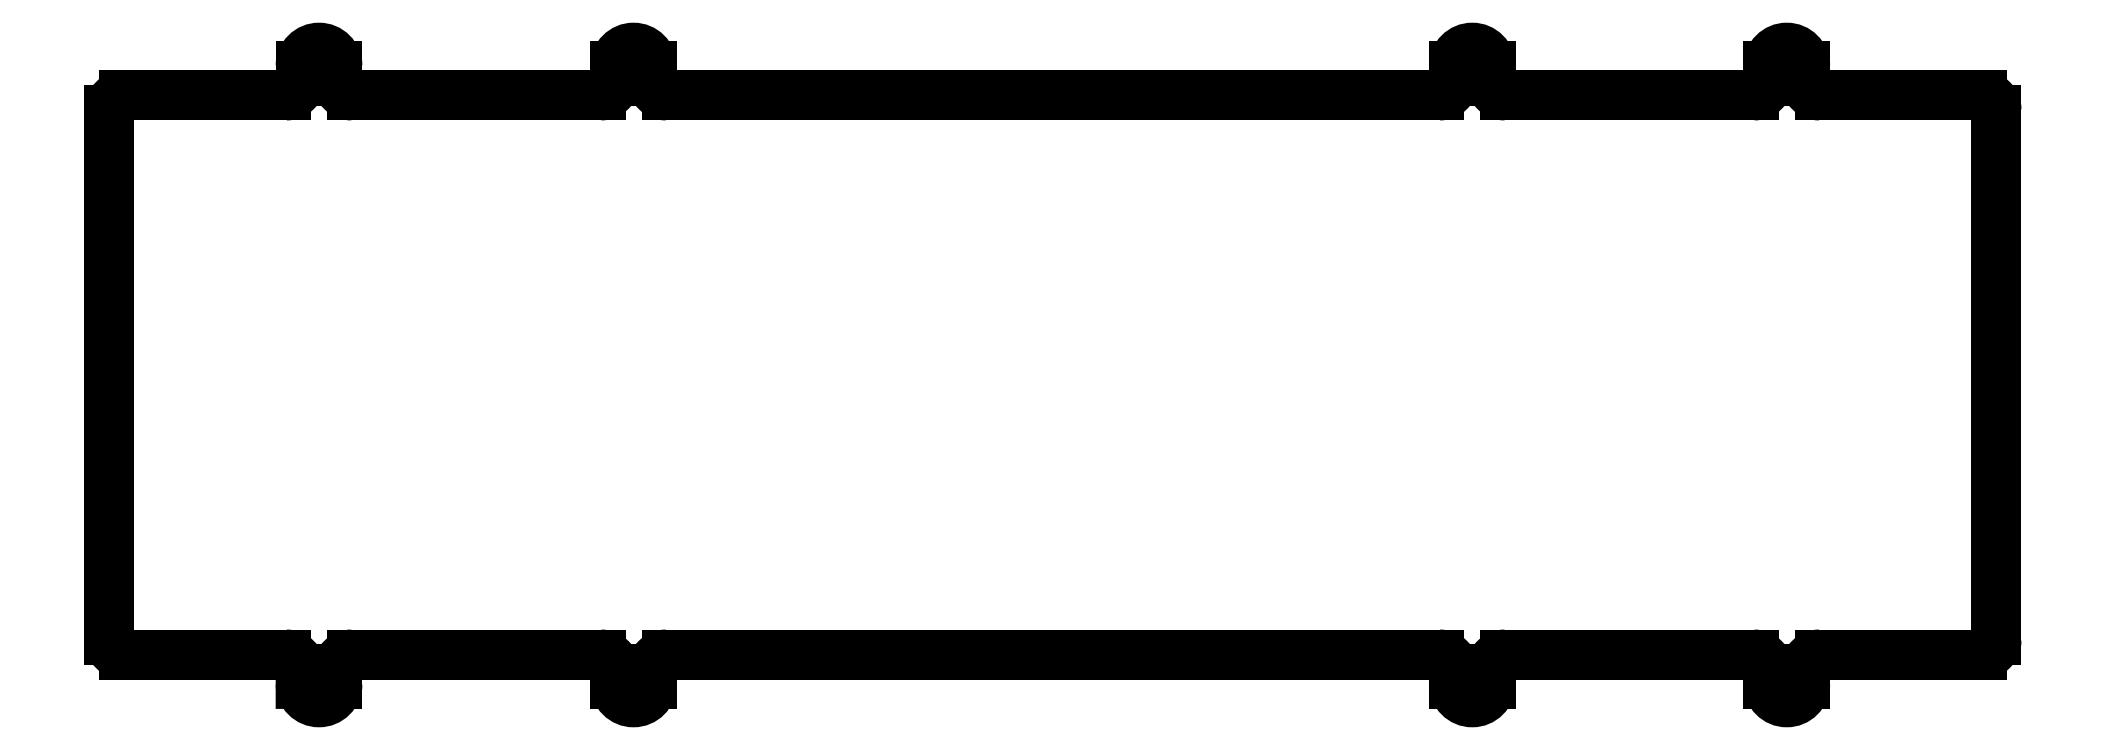
<metadata>
{"format":"dxf","ext":"dxf","renderer":"ezdxf+matplotlib","layout":"modelspace","background":"white","min_lineweight":24,"dpi":150}
</metadata>
<code>
0
SECTION
2
ENTITIES
0
LINE
8
BLACK
10
52.44
20
-53.6
11
86.3
21
-53.6
0
ARC
8
BLACK
10
252.5
20
-131.8
40
2
50
90
51
180
0
ARC
8
BLACK
10
209.6
20
-131.8
40
2
50
90
51
180
0
ARC
8
BLACK
10
200.6
20
-51.6
40
2
50
-90
51
-0
0
LINE
8
BLACK
10
93.3
20
-49.6
11
93.3
21
-51.6
0
LINE
8
BLACK
10
43.44
20
-129.8
11
21.36
21
-129.8
0
LINE
8
BLACK
10
88.3
20
-49.6
11
88.3
21
-51.6
0
LINE
8
BLACK
10
45.44
20
-133.8
11
45.44
21
-131.8
0
LINE
8
BLACK
10
207.6
20
-49.6
11
207.6
21
-51.6
0
LINE
8
BLACK
10
88.3
20
-133.8
11
88.3
21
-131.8
0
CIRCLE
8
BLACK
10
248
20
-133.8
40
1.5
0
ARC
8
BLACK
10
252.5
20
-51.6
40
2
50
-180
51
-90
0
LINE
8
BLACK
10
50.44
20
-49.6
11
50.44
21
-51.6
0
ARC
8
BLACK
10
200.6
20
-131.8
40
2
50
-0
51
90
0
ARC
8
BLACK
10
248
20
-49.6
40
2.5
50
-0
51
180
0
ARC
8
BLACK
10
205.1
20
-49.6
40
2.5
50
-0
51
180
0
LINE
8
BLACK
10
19.36
20
-127.8
11
19.36
21
-55.6
0
ARC
8
BLACK
10
43.44
20
-51.6
40
2
50
-90
51
-0
0
CIRCLE
8
BLACK
10
205.1
20
-133.8
40
1.5
0
ARC
8
BLACK
10
86.3
20
-51.6
40
2
50
-90
51
-0
0
CIRCLE
8
BLACK
10
90.8
20
-133.8
40
1.5
0
CIRCLE
8
BLACK
10
205.1
20
-49.6
40
1.5
0
LINE
8
BLACK
10
276.5
20
-55.6
11
276.5
21
-127.8
0
LINE
8
BLACK
10
200.6
20
-129.8
11
95.3
21
-129.8
0
CIRCLE
8
BLACK
10
90.8
20
-49.6
40
1.5
0
ARC
8
BLACK
10
47.94
20
-49.6
40
2.5
50
-0
51
180
0
LINE
8
BLACK
10
250.5
20
-133.8
11
250.5
21
-131.8
0
LINE
8
BLACK
10
274.5
20
-129.8
11
252.5
21
-129.8
0
ARC
8
BLACK
10
274.5
20
-55.6
40
2
50
-0
51
90
0
ARC
8
BLACK
10
243.5
20
-51.6
40
2
50
-90
51
-0
0
ARC
8
BLACK
10
86.3
20
-131.8
40
2
50
-0
51
90
0
LINE
8
BLACK
10
245.5
20
-49.6
11
245.5
21
-51.6
0
ARC
8
BLACK
10
274.5
20
-127.8
40
2
50
-90
51
-0
0
ARC
8
BLACK
10
209.6
20
-51.6
40
2
50
-180
51
-90
0
LINE
8
BLACK
10
95.3
20
-53.6
11
200.6
21
-53.6
0
ARC
8
BLACK
10
21.36
20
-127.8
40
2
50
-180
51
-90
0
LINE
8
BLACK
10
86.3
20
-129.8
11
52.44
21
-129.8
0
LINE
8
BLACK
10
202.6
20
-49.6
11
202.6
21
-51.6
0
ARC
8
BLACK
10
90.8
20
-49.6
40
2.5
50
-0
51
180
0
LINE
8
BLACK
10
243.5
20
-129.8
11
209.6
21
-129.8
0
CIRCLE
8
BLACK
10
47.94
20
-133.8
40
1.5
0
ARC
8
BLACK
10
52.44
20
-51.6
40
2
50
-180
51
-90
0
ARC
8
BLACK
10
47.94
20
-133.8
40
2.5
50
-180
51
-0
0
LINE
8
BLACK
10
250.5
20
-49.6
11
250.5
21
-51.6
0
LINE
8
BLACK
10
252.5
20
-53.6
11
274.5
21
-53.6
0
ARC
8
BLACK
10
95.3
20
-51.6
40
2
50
-180
51
-90
0
CIRCLE
8
BLACK
10
248
20
-49.6
40
1.5
0
ARC
8
BLACK
10
43.44
20
-131.8
40
2
50
-0
51
90
0
ARC
8
BLACK
10
248
20
-133.8
40
2.5
50
-180
51
-0
0
ARC
8
BLACK
10
95.3
20
-131.8
40
2
50
90
51
180
0
LINE
8
BLACK
10
93.3
20
-133.8
11
93.3
21
-131.8
0
LINE
8
BLACK
10
207.6
20
-133.8
11
207.6
21
-131.8
0
LINE
8
BLACK
10
209.6
20
-53.6
11
243.5
21
-53.6
0
LINE
8
BLACK
10
245.5
20
-133.8
11
245.5
21
-131.8
0
ARC
8
BLACK
10
21.36
20
-55.6
40
2
50
90
51
180
0
LINE
8
BLACK
10
21.36
20
-53.6
11
43.44
21
-53.6
0
CIRCLE
8
BLACK
10
47.94
20
-49.6
40
1.5
0
LINE
8
BLACK
10
202.6
20
-133.8
11
202.6
21
-131.8
0
LINE
8
BLACK
10
45.44
20
-49.6
11
45.44
21
-51.6
0
LINE
8
BLACK
10
50.44
20
-133.8
11
50.44
21
-131.8
0
ARC
8
BLACK
10
52.44
20
-131.8
40
2
50
-270
51
-180
0
ARC
8
BLACK
10
90.8
20
-133.8
40
2.5
50
-180
51
-0
0
ARC
8
BLACK
10
243.5
20
-131.8
40
2
50
-2.865e-05
51
90
0
ARC
8
BLACK
10
205.1
20
-133.8
40
2.5
50
-180
51
-0
0
ENDSEC
0
EOF

</code>
